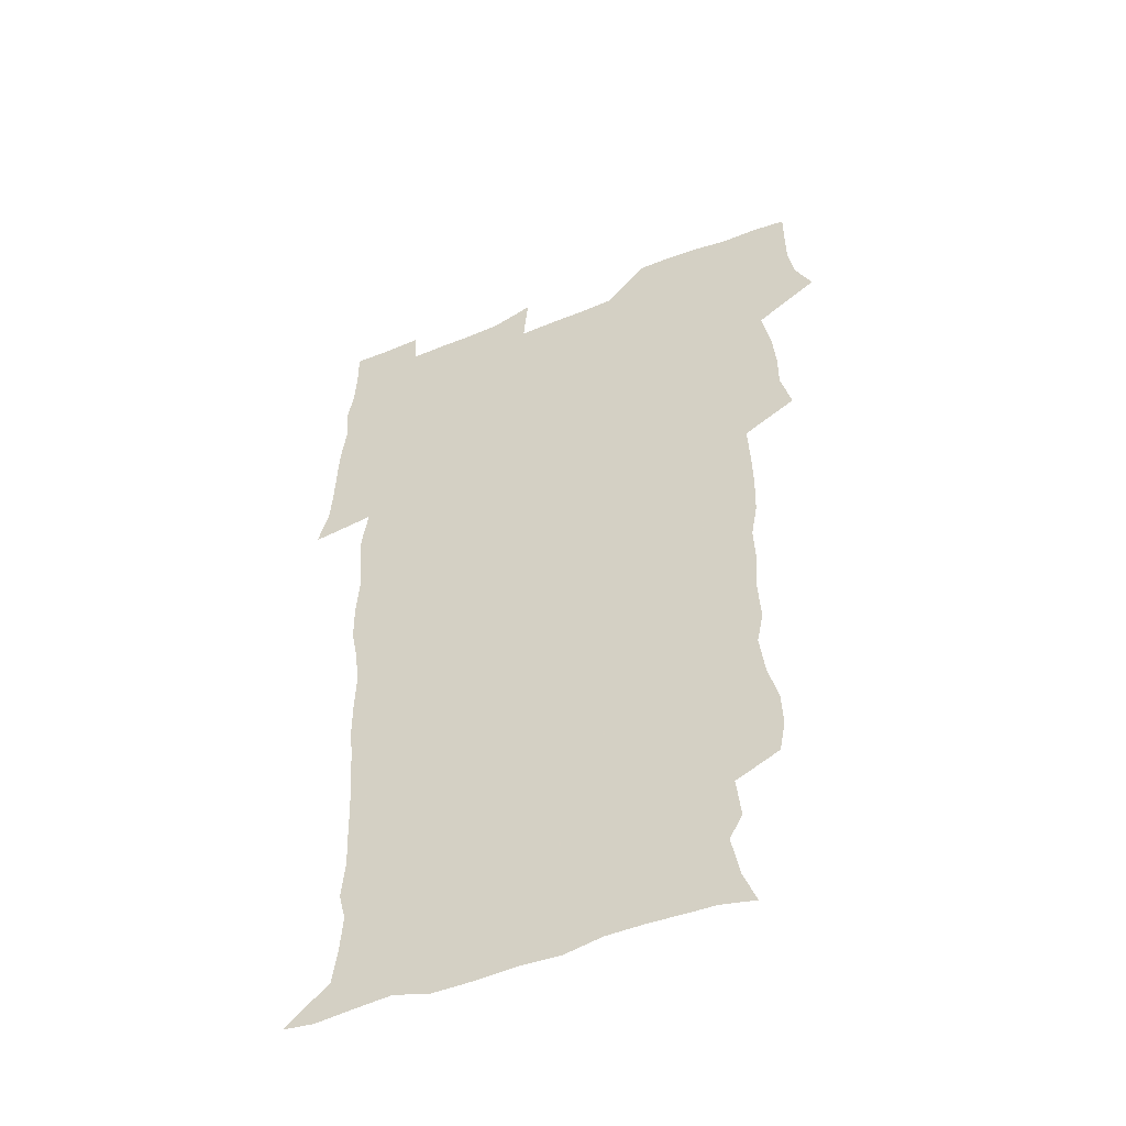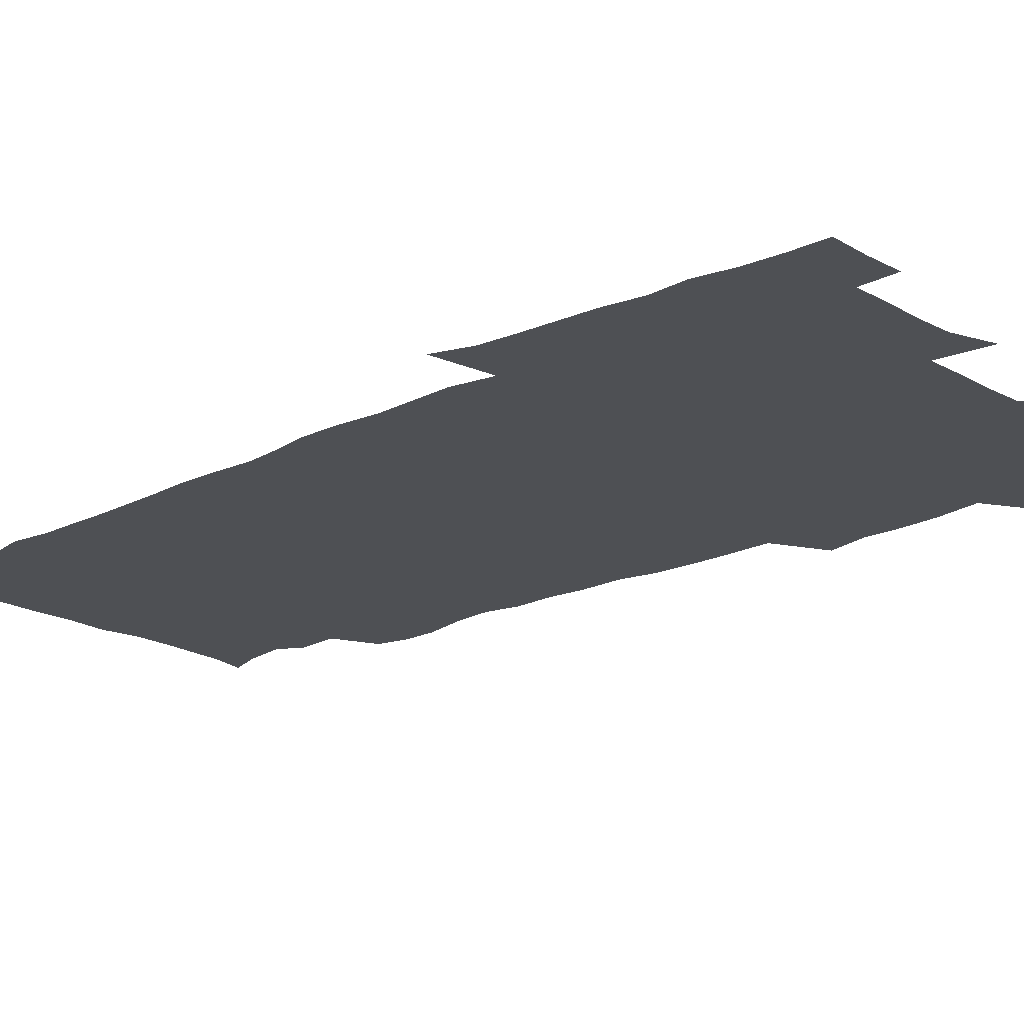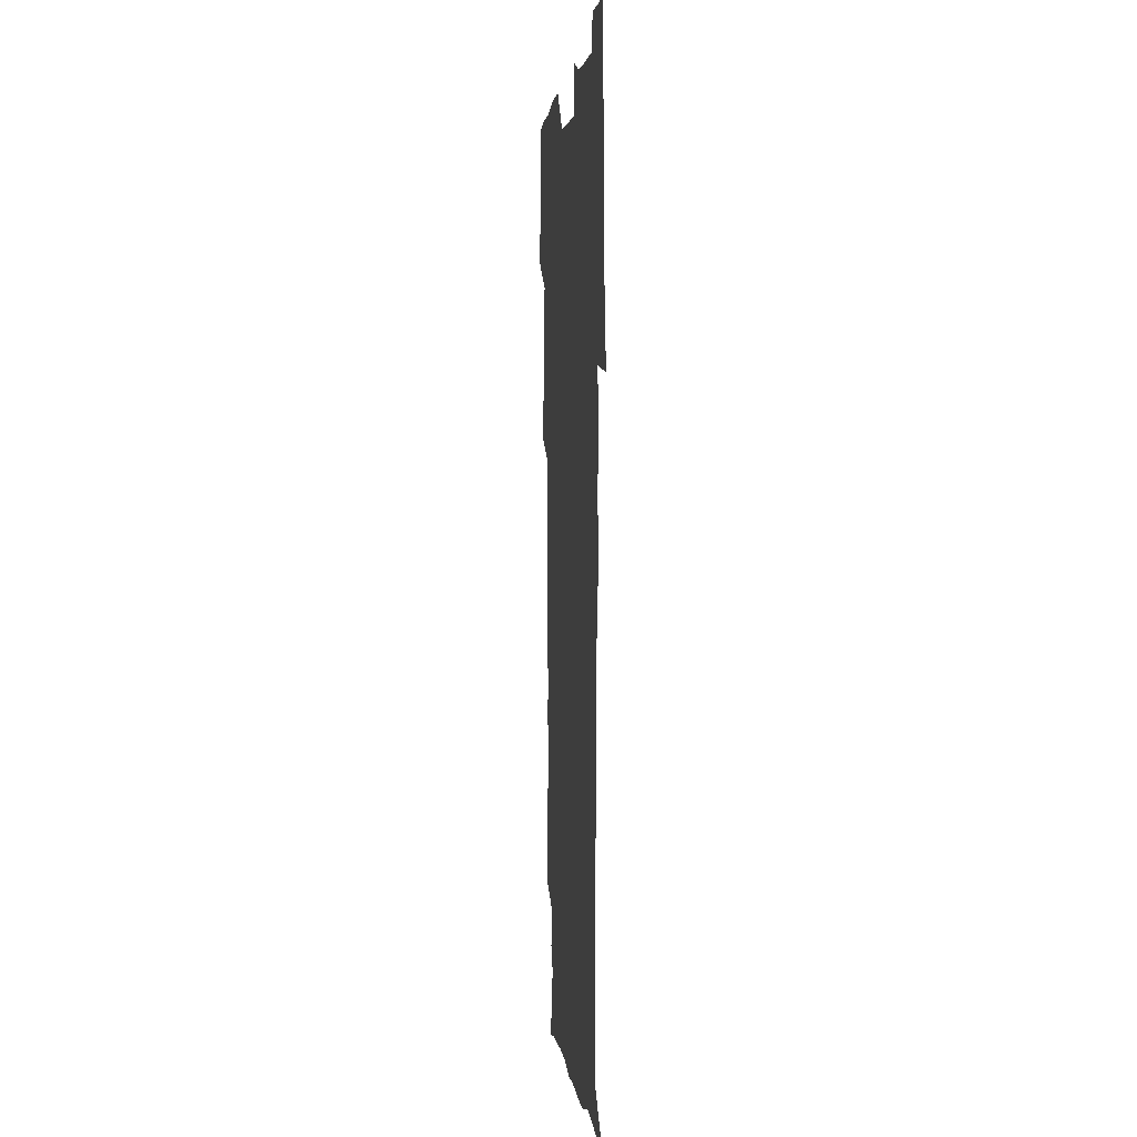
<metadata>
{"format":"obj","ext":"obj","renderer":"f3d","projection":"perspective","resolution":1024,"background":"white","views":[{"elev":-50.2,"azim":-156.3,"up":"+Y"},{"elev":-18.9,"azim":131.6,"up":"+Z"},{"elev":2.4,"azim":83.6,"up":"+Y"}]}
</metadata>
<code>
v 470.9 525.6 0
v 478 540.1 0
v 480.5 554.9 0
v 480.7 569.7 0
v 480.7 584.5 0
v 487.2 442.6 0
v 491.7 460.1 0
v 491.7 475.3 0
v 493.2 491.6 0
v 496.8 509.8 0
v 497.7 524.6 0
v 496.5 539.5 0
v 497.2 554.1 0
v 498.3 568.2 0
v 495.3 586 0
v 508.5 238.7 0
v 506 251.5 0
v 506.6 265.8 0
v 510.9 283.2 0
v 512.9 300.1 0
v 510.2 313.5 0
v 511.2 330.8 0
v 510.1 346.4 0
v 510.9 364.2 0
v 508.2 379.1 0
v 507.8 395.5 0
v 508.2 412.8 0
v 509 430.8 0
v 508.1 446.5 0
v 510.2 463 0
v 508.3 477.5 0
v 510.9 494.1 0
v 512.3 509.7 0
v 512.9 524.5 0
v 510.9 539.7 0
v 513.9 554 0
v 512.4 569.3 0
v 510.4 585.9 0
v 521.8 171.3 0
v 527.1 185.2 0
v 530.5 202.9 0
v 525 212.6 0
v 526.8 230 0
v 528.5 247.6 0
v 531.6 265.2 0
v 531.8 280.4 0
v 531 294.8 0
v 531.3 310.1 0
v 529.9 324.5 0
v 529.4 339.9 0
v 528.7 355.1 0
v 528.8 371.3 0
v 528 386.8 0
v 526.9 402.1 0
v 526.2 417.6 0
v 527.5 434.5 0
v 526.7 449.5 0
v 527.7 465.4 0
v 526.6 480 0
v 528.8 495.9 0
v 527.7 510.4 0
v 527.7 525.1 0
v 528.5 539.7 0
v 528.2 554.3 0
v 526.7 570.3 0
v 524.6 588.1 0
v 536.2 174.3 0
v 536.6 183.9 0
v 544.1 208.2 0
v 543.3 222.2 0
v 543.8 237.7 0
v 546.7 255.5 0
v 547.2 270.8 0
v 547.2 285.7 0
v 547.5 301.1 0
v 546.3 315 0
v 545.3 329.5 0
v 547.3 347.4 0
v 545.6 360.6 0
v 545 375.8 0
v 544.7 391.1 0
v 543.6 405.8 0
v 543.2 421.1 0
v 542.3 435.8 0
v 543 451.5 0
v 543.4 466.8 0
v 543.6 481.8 0
v 543.7 496.4 0
v 543.6 510.8 0
v 544.3 525.2 0
v 543.9 539.3 0
v 543.9 553.1 0
v 541.1 571 0
v 538.7 589.2 0
v 548.2 174.6 0
v 554 192.6 0
v 558.2 211.8 0
v 560.1 228.9 0
v 561.9 245.7 0
v 562.1 260.4 0
v 561.7 274.4 0
v 561.8 289.4 0
v 561.3 303.7 0
v 560.6 318.1 0
v 560.4 333.2 0
v 559.9 347.4 0
v 560.3 363.5 0
v 560 378.5 0
v 559.2 392.9 0
v 559.8 409.1 0
v 559 423.3 0
v 558.7 438.1 0
v 558.5 453 0
v 558.9 468.1 0
v 559.1 482.7 0
v 558.9 496.9 0
v 558.9 511.2 0
v 558.7 525.3 0
v 558.7 539.3 0
v 557.8 553.7 0
v 555.8 570.3 0
v 553 589 0
v 562.8 175.2 0
v 568.8 194.2 0
v 573.6 216.5 0
v 574.8 232.2 0
v 575.2 247.1 0
v 575.6 262.1 0
v 575.8 277 0
v 575.2 290.8 0
v 574.8 305.2 0
v 574.9 320.5 0
v 574.9 335.5 0
v 574.8 350.3 0
v 575.4 366.5 0
v 574.6 380.4 0
v 573.3 394.1 0
v 573.8 409.6 0
v 573.2 423.7 0
v 573.9 439.9 0
v 573.5 454.1 0
v 573.3 468.5 0
v 573.3 482.9 0
v 573.1 497.1 0
v 573.3 511.4 0
v 573.4 525.4 0
v 573.3 539.2 0
v 572 554.4 0
v 569.9 571.2 0
v 579.1 175.1 0
v 582.1 189.7 0
v 586.6 215.4 0
v 588.4 233.9 0
v 589 249.2 0
v 588.6 262 0
v 589 278.1 0
v 588.6 291.9 0
v 588.5 306.7 0
v 588.8 322.5 0
v 588.6 336.4 0
v 588.2 349.2 0
v 588.7 367.4 0
v 588.9 382.3 0
v 588 395.8 0
v 587.8 410.2 0
v 586.9 423.6 0
v 587.7 440.1 0
v 587.7 454.6 0
v 587.6 468.9 0
v 587.6 483.2 0
v 587.7 497.5 0
v 587.9 511.7 0
v 587.5 525.7 0
v 587.3 539.5 0
v 586.7 554.4 0
v 585.3 570.4 0
v 594.7 172 0
v 598.6 194.2 0
v 600.5 215.5 0
v 601.6 234.3 0
v 601.9 249.2 0
v 601.6 262 0
v 602.2 278.7 0
v 602.1 292.5 0
v 602.1 307.9 0
v 602.1 321.8 0
v 602.1 336.1 0
v 602.4 351.4 0
v 602.2 366.2 0
v 602.2 382.8 0
v 602.1 396.5 0
v 601.9 411 0
v 601.6 425.2 0
v 601.8 439.9 0
v 601.9 455.1 0
v 602 469.5 0
v 601.8 483.4 0
v 601.9 497.9 0
v 602.1 511.9 0
v 601.8 525.8 0
v 601.4 540.3 0
v 601.2 554.6 0
v 600.4 570.3 0
v 612 172.8 0
v 613.9 196.6 0
v 614.5 214.2 0
v 614.8 233.3 0
v 615 249.5 0
v 615.2 263.6 0
v 615.5 277.5 0
v 615.6 293.4 0
v 615.4 307.8 0
v 615.4 322.8 0
v 615.6 334.9 0
v 616 353 0
v 615.9 367.2 0
v 616.1 381.3 0
v 615.9 396.7 0
v 615.8 410.7 0
v 615.8 425.9 0
v 615.8 439.9 0
v 615.8 455.5 0
v 615.9 469.4 0
v 615.9 483.5 0
v 616 497.8 0
v 615.9 512 0
v 615.9 525.9 0
v 616 539.8 0
v 615.7 554.7 0
v 615.4 569.8 0
v 613.5 591.7 0
v 629.1 171.8 0
v 628.7 196.6 0
v 628.5 216.1 0
v 628.4 232.2 0
v 628.4 247.4 0
v 628.4 262 0
v 629.3 275.5 0
v 628.7 293.7 0
v 628.8 307.9 0
v 629.1 321.8 0
v 629.5 338 0
v 629.4 353 0
v 629.5 367.2 0
v 629.8 381.3 0
v 629.7 396.4 0
v 629.8 410.8 0
v 630 425.1 0
v 629.9 440.1 0
v 629.9 454.8 0
v 629.8 469.3 0
v 629.8 483.5 0
v 630.3 497.4 0
v 629.9 512.1 0
v 630.1 526.1 0
v 630.1 540.2 0
v 630.1 554.6 0
v 629.9 570.4 0
v 630.5 585.9 0
v 645.8 171.8 0
v 643.7 194.7 0
v 642.1 215.3 0
v 641.6 231.9 0
v 642.2 245.3 0
v 643 258.2 0
v 642.6 275.5 0
v 642.6 290.8 0
v 642.2 306.6 0
v 643.1 319.9 0
v 642.8 337.1 0
v 643 351.6 0
v 643.2 366.4 0
v 643.6 380.5 0
v 644.1 395 0
v 644.1 409.9 0
v 644 424.9 0
v 644.4 439.3 0
v 644.4 454.1 0
v 644.2 468.8 0
v 644.5 483.1 0
v 644.4 497.6 0
v 644.8 511.7 0
v 644.3 526.3 0
v 644.3 540.3 0
v 644.6 554.9 0
v 644.7 570.8 0
v 645.4 585 0
v 661.2 176.2 0
v 658.6 193.9 0
v 656 213.4 0
v 655.4 229.3 0
v 655.7 243.7 0
v 655.6 259.4 0
v 656.7 272.8 0
v 656.1 289.2 0
v 656.6 303.6 0
v 656.4 319.7 0
v 657.3 333.8 0
v 657.8 348.5 0
v 657.7 363.9 0
v 657.5 379.3 0
v 658.6 393.4 0
v 658.7 408.5 0
v 658.7 423.7 0
v 658.9 438.6 0
v 658.9 453.5 0
v 659 468.1 0
v 659.1 482.7 0
v 658.4 497.6 0
v 659 511.6 0
v 658.9 526.1 0
v 659.2 540.5 0
v 659.2 555.1 0
v 659.6 570 0
v 660.1 585.1 0
v 676.9 174.9 0
v 674.7 189.8 0
v 671.4 208.6 0
v 670.2 224.8 0
v 670.4 239.6 0
v 670.3 254.8 0
v 670.7 269.5 0
v 670.4 285.3 0
v 670.9 300.2 0
v 670.6 316.2 0
v 671.5 330.8 0
v 672.2 345.7 0
v 672.3 361.1 0
v 673.6 375.5 0
v 675.8 389.5 0
v 674.5 406 0
v 675.3 420.9 0
v 674.6 436.8 0
v 675.2 451.8 0
v 674.8 467 0
v 674.9 481.7 0
v 674.5 496.5 0
v 673.5 511.4 0
v 674.6 525.7 0
v 673.3 540.8 0
v 673.8 554.9 0
v 674.2 569.1 0
v 674.9 584.6 0
v 675.7 599.9 0
v 692.4 173.4 0
v 687.3 190.7 0
v 685.3 205.7 0
v 684.2 220.8 0
v 687.1 232.6 0
v 685.7 249 0
v 686.2 263.5 0
v 686.5 278.7 0
v 687.3 293.5 0
v 688.3 308.5 0
v 689.6 323.3 0
v 689.7 339.1 0
v 689.1 355.7 0
v 691 370.4 0
v 693.6 384.6 0
v 693.9 400.5 0
v 692.7 417.3 0
v 693.6 433 0
v 694.5 448.8 0
v 691.9 465.7 0
v 692.6 479.8 0
v 693.5 494.2 0
v 691 509.9 0
v 691.5 524.5 0
v 689.8 539.9 0
v 689.1 554.6 0
v 688.7 569 0
v 690 583.8 0
v 690.9 599.1 0
v 705.4 174.9 0
v 718.1 461.7 0
v 713.5 477.2 0
v 712.5 491.8 0
v 711.9 506.8 0
v 711.2 521.9 0
v 709.1 538 0
v 710.3 553.2 0
v 707.6 569 0
v 706.9 584.2 0
v 706.9 599.3 0
f 10 11 1
f 1 11 2
f 11 12 2
f 2 12 3
f 12 13 3
f 3 13 4
f 13 14 4
f 4 14 5
f 14 15 5
f 28 29 6
f 6 29 7
f 29 30 7
f 7 30 8
f 30 31 8
f 8 31 9
f 31 32 9
f 9 32 10
f 32 33 10
f 10 33 11
f 33 34 11
f 11 34 12
f 34 35 12
f 12 35 13
f 35 36 13
f 13 36 14
f 36 37 14
f 14 37 15
f 37 38 15
f 43 44 16
f 16 44 17
f 44 45 17
f 17 45 18
f 45 46 18
f 18 46 19
f 46 47 19
f 19 47 20
f 47 48 20
f 20 48 21
f 48 49 21
f 21 49 22
f 49 50 22
f 22 50 23
f 50 51 23
f 23 51 24
f 51 52 24
f 24 52 25
f 52 53 25
f 25 53 26
f 53 54 26
f 26 54 27
f 54 55 27
f 27 55 28
f 55 56 28
f 28 56 29
f 56 57 29
f 29 57 30
f 57 58 30
f 30 58 31
f 58 59 31
f 31 59 32
f 59 60 32
f 32 60 33
f 60 61 33
f 33 61 34
f 61 62 34
f 34 62 35
f 62 63 35
f 35 63 36
f 63 64 36
f 36 64 37
f 64 65 37
f 37 65 38
f 65 66 38
f 39 67 40
f 67 68 40
f 40 68 41
f 68 69 41
f 41 69 42
f 69 70 42
f 42 70 43
f 70 71 43
f 43 71 44
f 71 72 44
f 44 72 45
f 72 73 45
f 45 73 46
f 73 74 46
f 46 74 47
f 74 75 47
f 47 75 48
f 75 76 48
f 48 76 49
f 76 77 49
f 49 77 50
f 77 78 50
f 50 78 51
f 78 79 51
f 51 79 52
f 79 80 52
f 52 80 53
f 80 81 53
f 53 81 54
f 81 82 54
f 54 82 55
f 82 83 55
f 55 83 56
f 83 84 56
f 56 84 57
f 84 85 57
f 57 85 58
f 85 86 58
f 58 86 59
f 86 87 59
f 59 87 60
f 87 88 60
f 60 88 61
f 88 89 61
f 61 89 62
f 89 90 62
f 62 90 63
f 90 91 63
f 63 91 64
f 91 92 64
f 64 92 65
f 92 93 65
f 65 93 66
f 93 94 66
f 67 95 68
f 95 96 68
f 68 96 69
f 96 97 69
f 69 97 70
f 97 98 70
f 70 98 71
f 98 99 71
f 71 99 72
f 99 100 72
f 72 100 73
f 100 101 73
f 73 101 74
f 101 102 74
f 74 102 75
f 102 103 75
f 75 103 76
f 103 104 76
f 76 104 77
f 104 105 77
f 77 105 78
f 105 106 78
f 78 106 79
f 106 107 79
f 79 107 80
f 107 108 80
f 80 108 81
f 108 109 81
f 81 109 82
f 109 110 82
f 82 110 83
f 110 111 83
f 83 111 84
f 111 112 84
f 84 112 85
f 112 113 85
f 85 113 86
f 113 114 86
f 86 114 87
f 114 115 87
f 87 115 88
f 115 116 88
f 88 116 89
f 116 117 89
f 89 117 90
f 117 118 90
f 90 118 91
f 118 119 91
f 91 119 92
f 119 120 92
f 92 120 93
f 120 121 93
f 93 121 94
f 121 122 94
f 95 123 96
f 123 124 96
f 96 124 97
f 124 125 97
f 97 125 98
f 125 126 98
f 98 126 99
f 126 127 99
f 99 127 100
f 127 128 100
f 100 128 101
f 128 129 101
f 101 129 102
f 129 130 102
f 102 130 103
f 130 131 103
f 103 131 104
f 131 132 104
f 104 132 105
f 132 133 105
f 105 133 106
f 133 134 106
f 106 134 107
f 134 135 107
f 107 135 108
f 135 136 108
f 108 136 109
f 136 137 109
f 109 137 110
f 137 138 110
f 110 138 111
f 138 139 111
f 111 139 112
f 139 140 112
f 112 140 113
f 140 141 113
f 113 141 114
f 141 142 114
f 114 142 115
f 142 143 115
f 115 143 116
f 143 144 116
f 116 144 117
f 144 145 117
f 117 145 118
f 145 146 118
f 118 146 119
f 146 147 119
f 119 147 120
f 147 148 120
f 120 148 121
f 148 149 121
f 121 149 122
f 123 150 124
f 150 151 124
f 124 151 125
f 151 152 125
f 125 152 126
f 152 153 126
f 126 153 127
f 153 154 127
f 127 154 128
f 154 155 128
f 128 155 129
f 155 156 129
f 129 156 130
f 156 157 130
f 130 157 131
f 157 158 131
f 131 158 132
f 158 159 132
f 132 159 133
f 159 160 133
f 133 160 134
f 160 161 134
f 134 161 135
f 161 162 135
f 135 162 136
f 162 163 136
f 136 163 137
f 163 164 137
f 137 164 138
f 164 165 138
f 138 165 139
f 165 166 139
f 139 166 140
f 166 167 140
f 140 167 141
f 167 168 141
f 141 168 142
f 168 169 142
f 142 169 143
f 169 170 143
f 143 170 144
f 170 171 144
f 144 171 145
f 171 172 145
f 145 172 146
f 172 173 146
f 146 173 147
f 173 174 147
f 147 174 148
f 174 175 148
f 148 175 149
f 175 176 149
f 150 177 151
f 177 178 151
f 151 178 152
f 178 179 152
f 152 179 153
f 179 180 153
f 153 180 154
f 180 181 154
f 154 181 155
f 181 182 155
f 155 182 156
f 182 183 156
f 156 183 157
f 183 184 157
f 157 184 158
f 184 185 158
f 158 185 159
f 185 186 159
f 159 186 160
f 186 187 160
f 160 187 161
f 187 188 161
f 161 188 162
f 188 189 162
f 162 189 163
f 189 190 163
f 163 190 164
f 190 191 164
f 164 191 165
f 191 192 165
f 165 192 166
f 192 193 166
f 166 193 167
f 193 194 167
f 167 194 168
f 194 195 168
f 168 195 169
f 195 196 169
f 169 196 170
f 196 197 170
f 170 197 171
f 197 198 171
f 171 198 172
f 198 199 172
f 172 199 173
f 199 200 173
f 173 200 174
f 200 201 174
f 174 201 175
f 201 202 175
f 175 202 176
f 202 203 176
f 177 204 178
f 204 205 178
f 178 205 179
f 205 206 179
f 179 206 180
f 206 207 180
f 180 207 181
f 207 208 181
f 181 208 182
f 208 209 182
f 182 209 183
f 209 210 183
f 183 210 184
f 210 211 184
f 184 211 185
f 211 212 185
f 185 212 186
f 212 213 186
f 186 213 187
f 213 214 187
f 187 214 188
f 214 215 188
f 188 215 189
f 215 216 189
f 189 216 190
f 216 217 190
f 190 217 191
f 217 218 191
f 191 218 192
f 218 219 192
f 192 219 193
f 219 220 193
f 193 220 194
f 220 221 194
f 194 221 195
f 221 222 195
f 195 222 196
f 222 223 196
f 196 223 197
f 223 224 197
f 197 224 198
f 224 225 198
f 198 225 199
f 225 226 199
f 199 226 200
f 226 227 200
f 200 227 201
f 227 228 201
f 201 228 202
f 228 229 202
f 202 229 203
f 229 230 203
f 204 232 205
f 232 233 205
f 205 233 206
f 233 234 206
f 206 234 207
f 234 235 207
f 207 235 208
f 235 236 208
f 208 236 209
f 236 237 209
f 209 237 210
f 237 238 210
f 210 238 211
f 238 239 211
f 211 239 212
f 239 240 212
f 212 240 213
f 240 241 213
f 213 241 214
f 241 242 214
f 214 242 215
f 242 243 215
f 215 243 216
f 243 244 216
f 216 244 217
f 244 245 217
f 217 245 218
f 245 246 218
f 218 246 219
f 246 247 219
f 219 247 220
f 247 248 220
f 220 248 221
f 248 249 221
f 221 249 222
f 249 250 222
f 222 250 223
f 250 251 223
f 223 251 224
f 251 252 224
f 224 252 225
f 252 253 225
f 225 253 226
f 253 254 226
f 226 254 227
f 254 255 227
f 227 255 228
f 255 256 228
f 228 256 229
f 256 257 229
f 229 257 230
f 257 258 230
f 230 258 231
f 258 259 231
f 232 260 233
f 260 261 233
f 233 261 234
f 261 262 234
f 234 262 235
f 262 263 235
f 235 263 236
f 263 264 236
f 236 264 237
f 264 265 237
f 237 265 238
f 265 266 238
f 238 266 239
f 266 267 239
f 239 267 240
f 267 268 240
f 240 268 241
f 268 269 241
f 241 269 242
f 269 270 242
f 242 270 243
f 270 271 243
f 243 271 244
f 271 272 244
f 244 272 245
f 272 273 245
f 245 273 246
f 273 274 246
f 246 274 247
f 274 275 247
f 247 275 248
f 275 276 248
f 248 276 249
f 276 277 249
f 249 277 250
f 277 278 250
f 250 278 251
f 278 279 251
f 251 279 252
f 279 280 252
f 252 280 253
f 280 281 253
f 253 281 254
f 281 282 254
f 254 282 255
f 282 283 255
f 255 283 256
f 283 284 256
f 256 284 257
f 284 285 257
f 257 285 258
f 285 286 258
f 258 286 259
f 286 287 259
f 260 288 261
f 288 289 261
f 261 289 262
f 289 290 262
f 262 290 263
f 290 291 263
f 263 291 264
f 291 292 264
f 264 292 265
f 292 293 265
f 265 293 266
f 293 294 266
f 266 294 267
f 294 295 267
f 267 295 268
f 295 296 268
f 268 296 269
f 296 297 269
f 269 297 270
f 297 298 270
f 270 298 271
f 298 299 271
f 271 299 272
f 299 300 272
f 272 300 273
f 300 301 273
f 273 301 274
f 301 302 274
f 274 302 275
f 302 303 275
f 275 303 276
f 303 304 276
f 276 304 277
f 304 305 277
f 277 305 278
f 305 306 278
f 278 306 279
f 306 307 279
f 279 307 280
f 307 308 280
f 280 308 281
f 308 309 281
f 281 309 282
f 309 310 282
f 282 310 283
f 310 311 283
f 283 311 284
f 311 312 284
f 284 312 285
f 312 313 285
f 285 313 286
f 313 314 286
f 286 314 287
f 314 315 287
f 288 316 289
f 316 317 289
f 289 317 290
f 317 318 290
f 290 318 291
f 318 319 291
f 291 319 292
f 319 320 292
f 292 320 293
f 320 321 293
f 293 321 294
f 321 322 294
f 294 322 295
f 322 323 295
f 295 323 296
f 323 324 296
f 296 324 297
f 324 325 297
f 297 325 298
f 325 326 298
f 298 326 299
f 326 327 299
f 299 327 300
f 327 328 300
f 300 328 301
f 328 329 301
f 301 329 302
f 329 330 302
f 302 330 303
f 330 331 303
f 303 331 304
f 331 332 304
f 304 332 305
f 332 333 305
f 305 333 306
f 333 334 306
f 306 334 307
f 334 335 307
f 307 335 308
f 335 336 308
f 308 336 309
f 336 337 309
f 309 337 310
f 337 338 310
f 310 338 311
f 338 339 311
f 311 339 312
f 339 340 312
f 312 340 313
f 340 341 313
f 313 341 314
f 341 342 314
f 314 342 315
f 342 343 315
f 316 345 317
f 345 346 317
f 317 346 318
f 346 347 318
f 318 347 319
f 347 348 319
f 319 348 320
f 348 349 320
f 320 349 321
f 349 350 321
f 321 350 322
f 350 351 322
f 322 351 323
f 351 352 323
f 323 352 324
f 352 353 324
f 324 353 325
f 353 354 325
f 325 354 326
f 354 355 326
f 326 355 327
f 355 356 327
f 327 356 328
f 356 357 328
f 328 357 329
f 357 358 329
f 329 358 330
f 358 359 330
f 330 359 331
f 359 360 331
f 331 360 332
f 360 361 332
f 332 361 333
f 361 362 333
f 333 362 334
f 362 363 334
f 334 363 335
f 363 364 335
f 335 364 336
f 364 365 336
f 336 365 337
f 365 366 337
f 337 366 338
f 366 367 338
f 338 367 339
f 367 368 339
f 339 368 340
f 368 369 340
f 340 369 341
f 369 370 341
f 341 370 342
f 370 371 342
f 342 371 343
f 371 372 343
f 343 372 344
f 372 373 344
f 345 374 346
f 364 375 365
f 375 376 365
f 365 376 366
f 376 377 366
f 366 377 367
f 377 378 367
f 367 378 368
f 378 379 368
f 368 379 369
f 379 380 369
f 369 380 370
f 380 381 370
f 370 381 371
f 381 382 371
f 371 382 372
f 382 383 372
f 372 383 373
f 383 384 373

</code>
